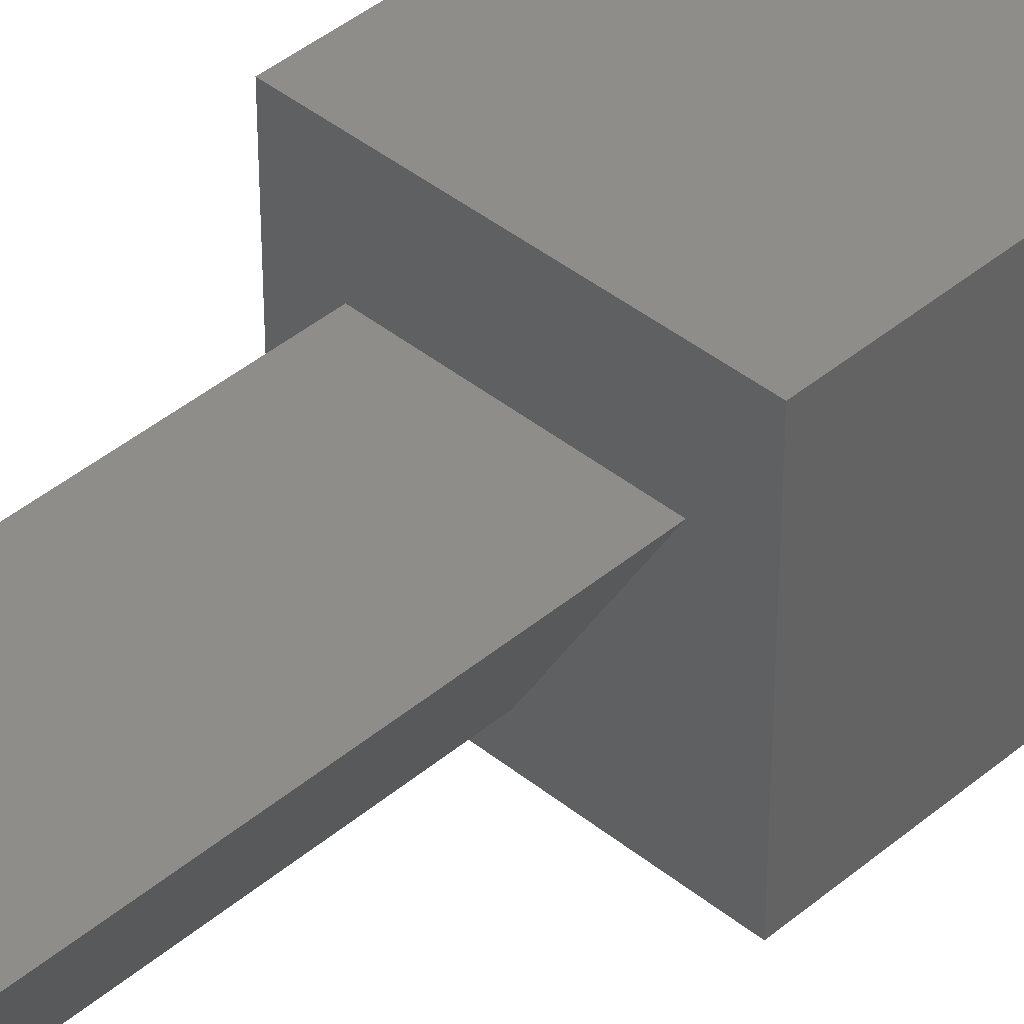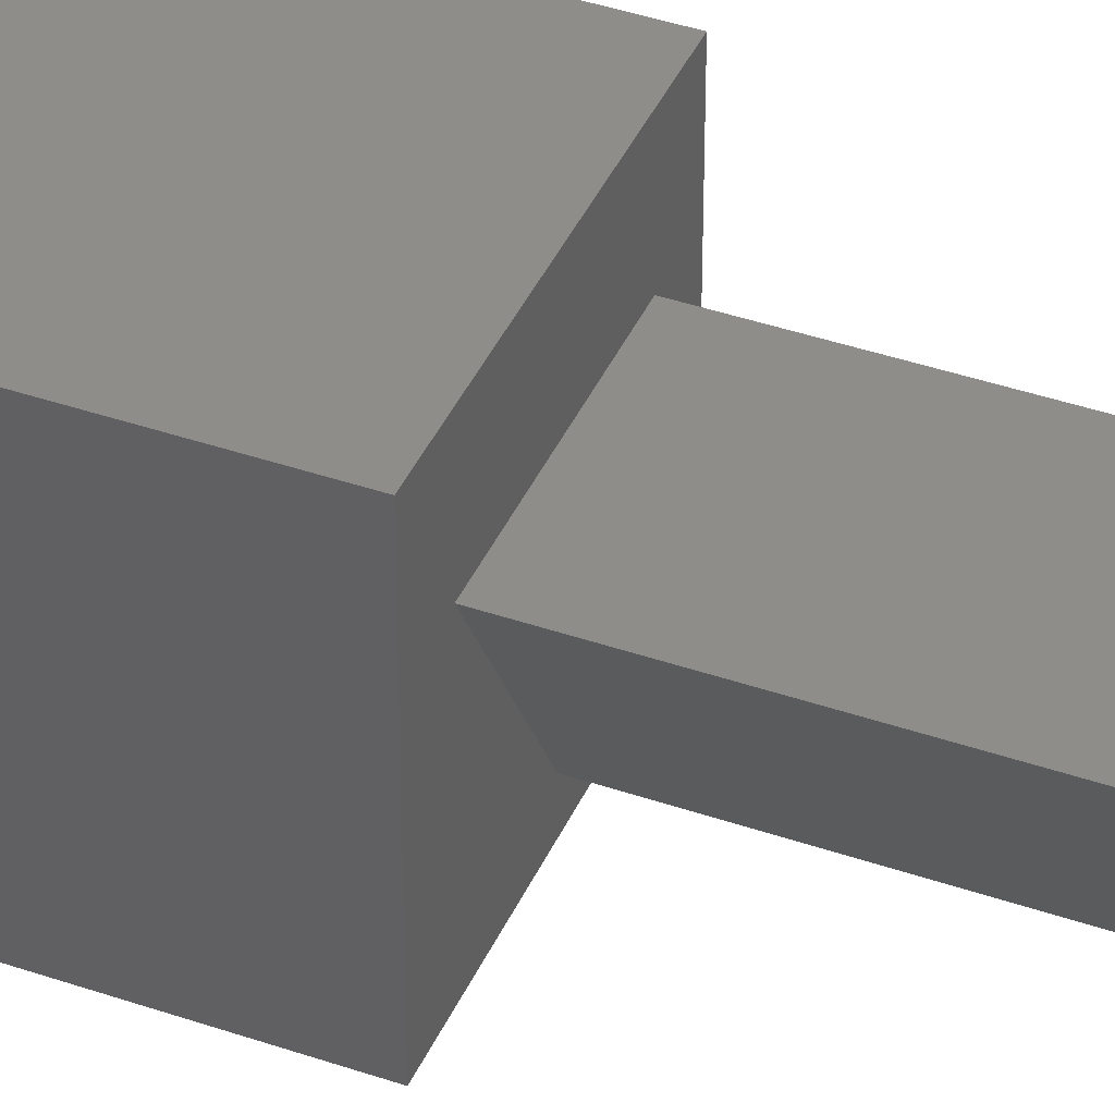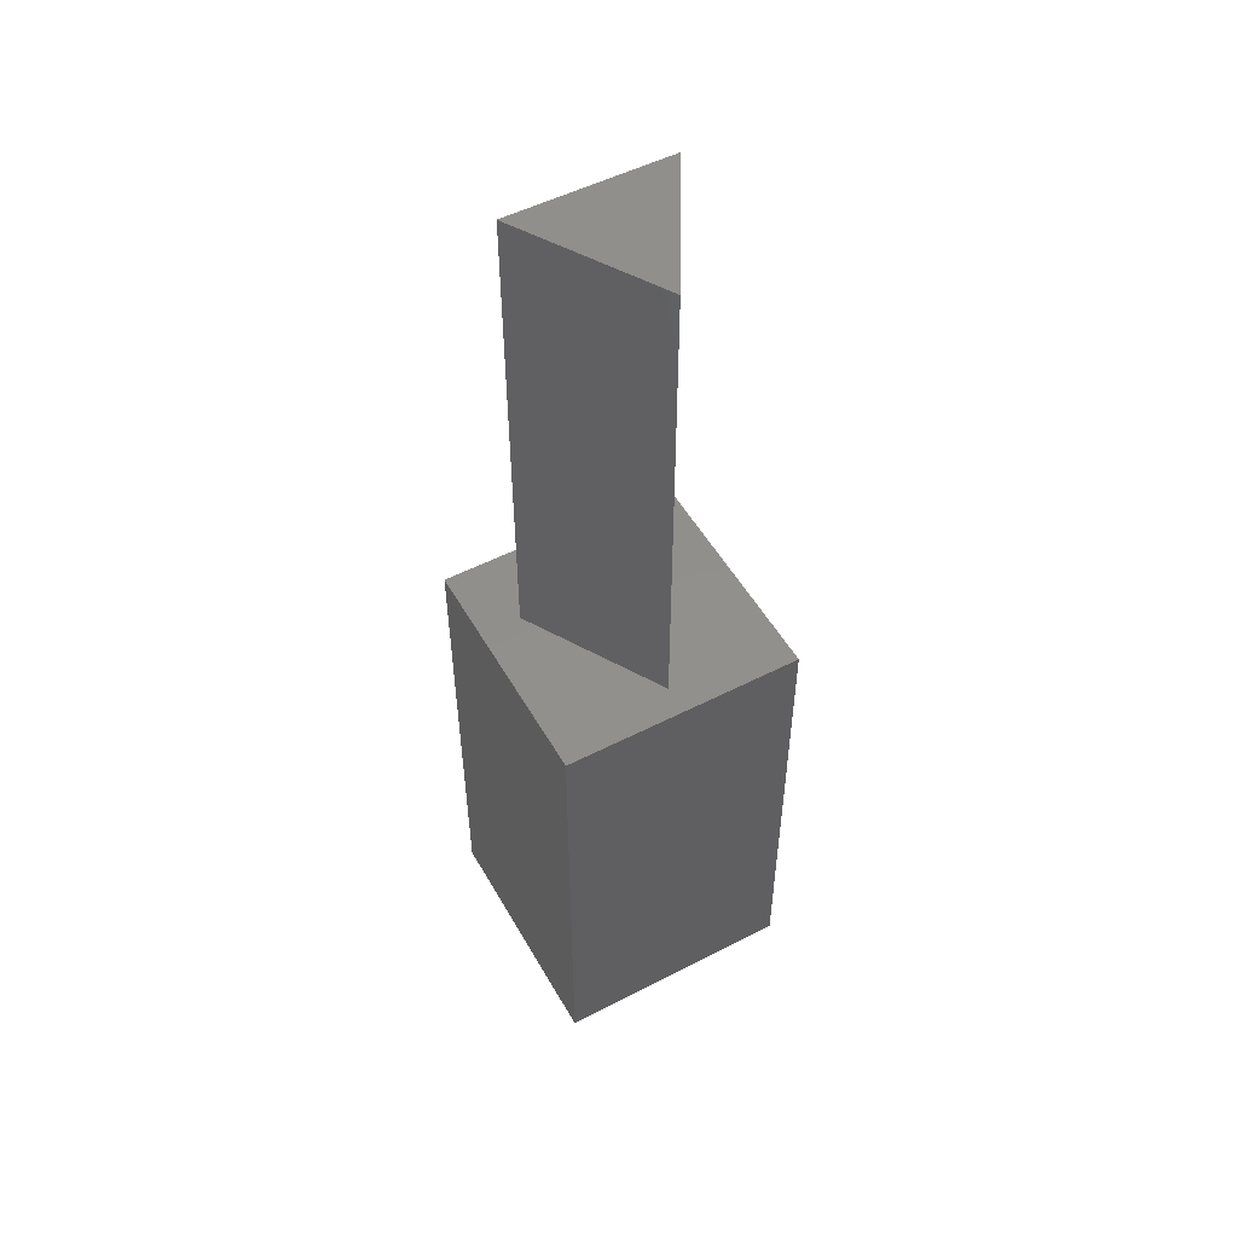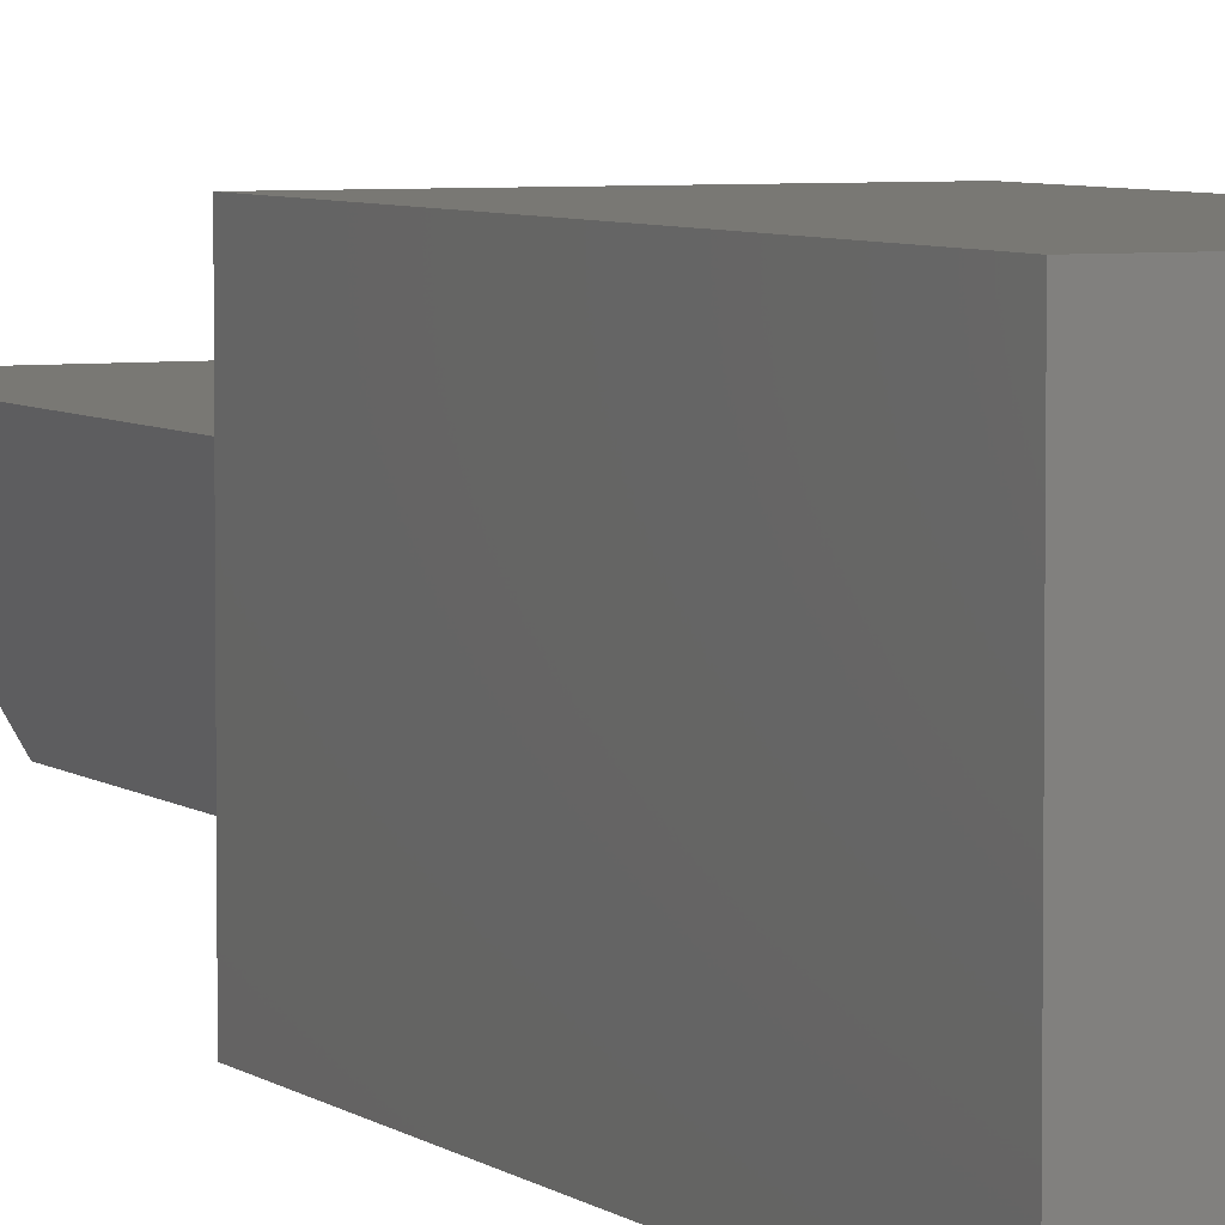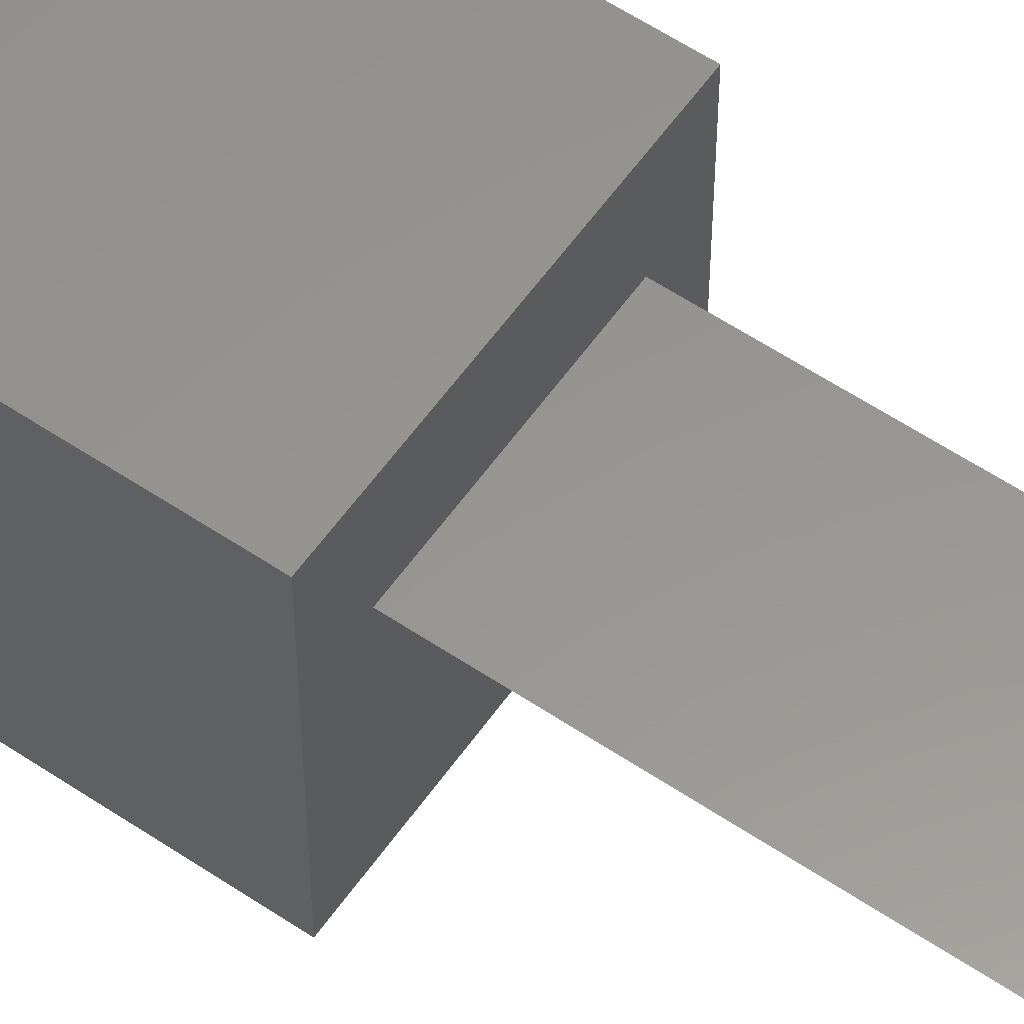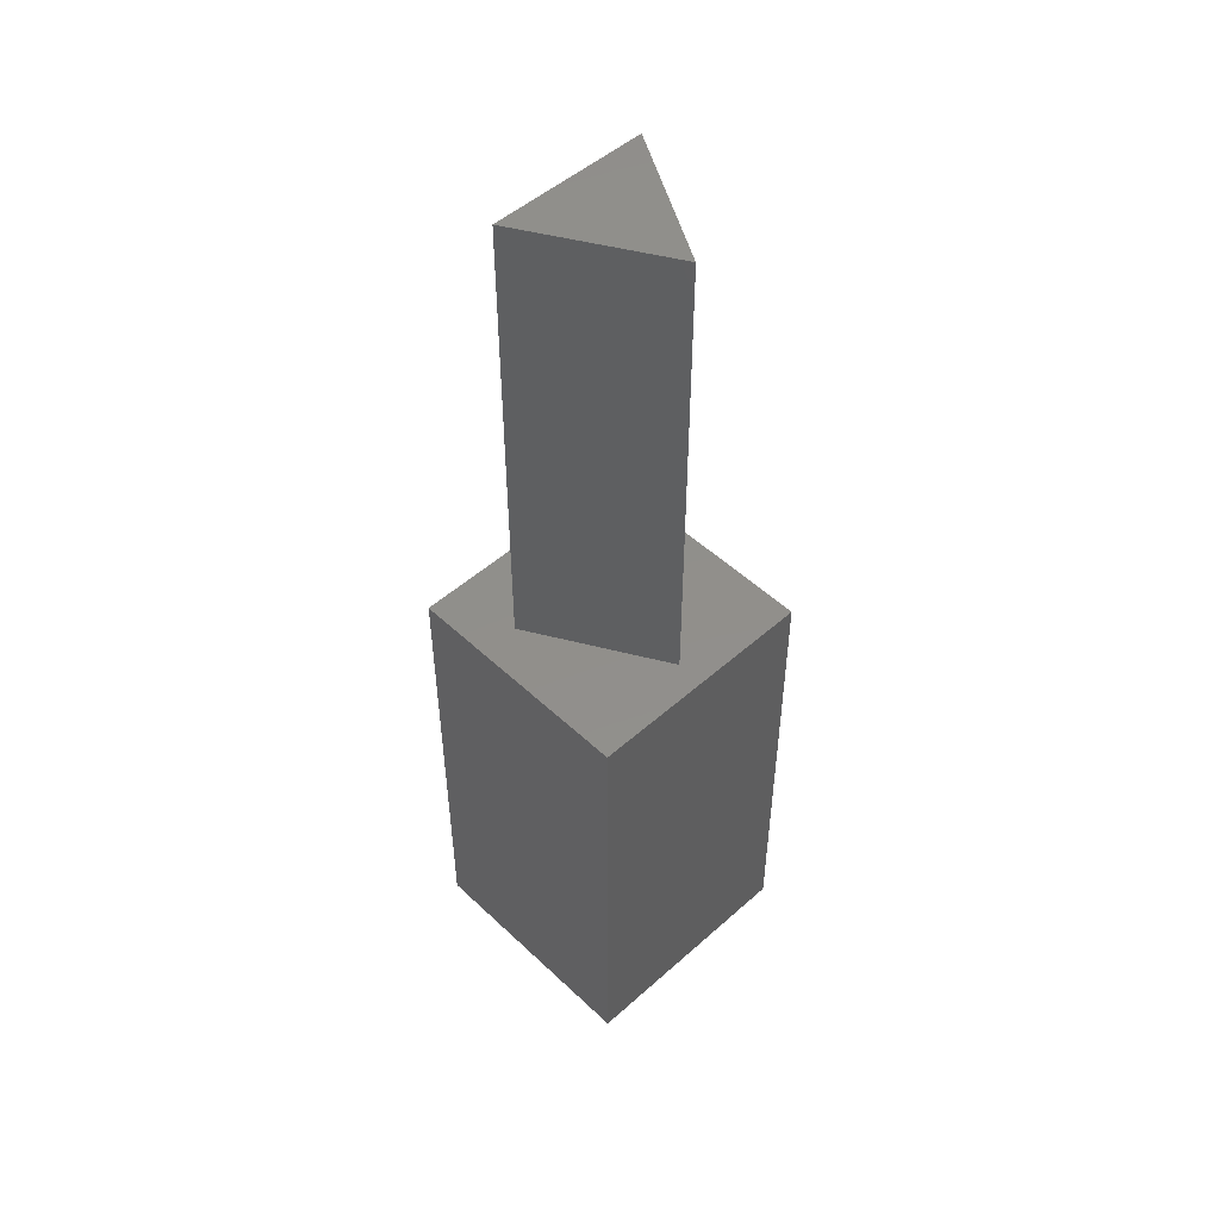
<metadata>
{"format":"stl","ext":"stl","renderer":"f3d","projection":"perspective","resolution":1024,"background":"white","views":[{"elev":41.3,"azim":44.4,"up":"+Y"},{"elev":41.1,"azim":-67.3,"up":"+Y"},{"elev":51.9,"azim":-29.1,"up":"+Z"},{"elev":5.2,"azim":155.3,"up":"+Y"},{"elev":58.1,"azim":-55.2,"up":"+Y"},{"elev":50.2,"azim":-44.2,"up":"+Z"}]}
</metadata>
<code>
# stl→obj: 14 verts, 24 faces
v 5 0 10
v 5 5 0
v 5 5 10
v 5 0 0
v 4.145 3.45 10
v 0.8546 3.45 10
v 0 5 10
v 2.5 0.6 10
v 0 0 10
v 0 0 0
v 0 5 0
v 0.8546 3.45 20
v 4.145 3.45 20
v 2.5 0.6 20
f 1 2 3
f 2 1 4
f 3 5 1
f 3 6 5
f 6 3 7
f 8 1 5
f 8 9 1
f 6 9 8
f 9 6 7
f 10 7 11
f 7 10 9
f 2 7 3
f 7 2 11
f 10 1 9
f 1 10 4
f 5 12 13
f 12 5 6
f 13 12 14
f 8 12 6
f 12 8 14
f 14 5 13
f 5 14 8
f 10 2 4
f 2 10 11

</code>
